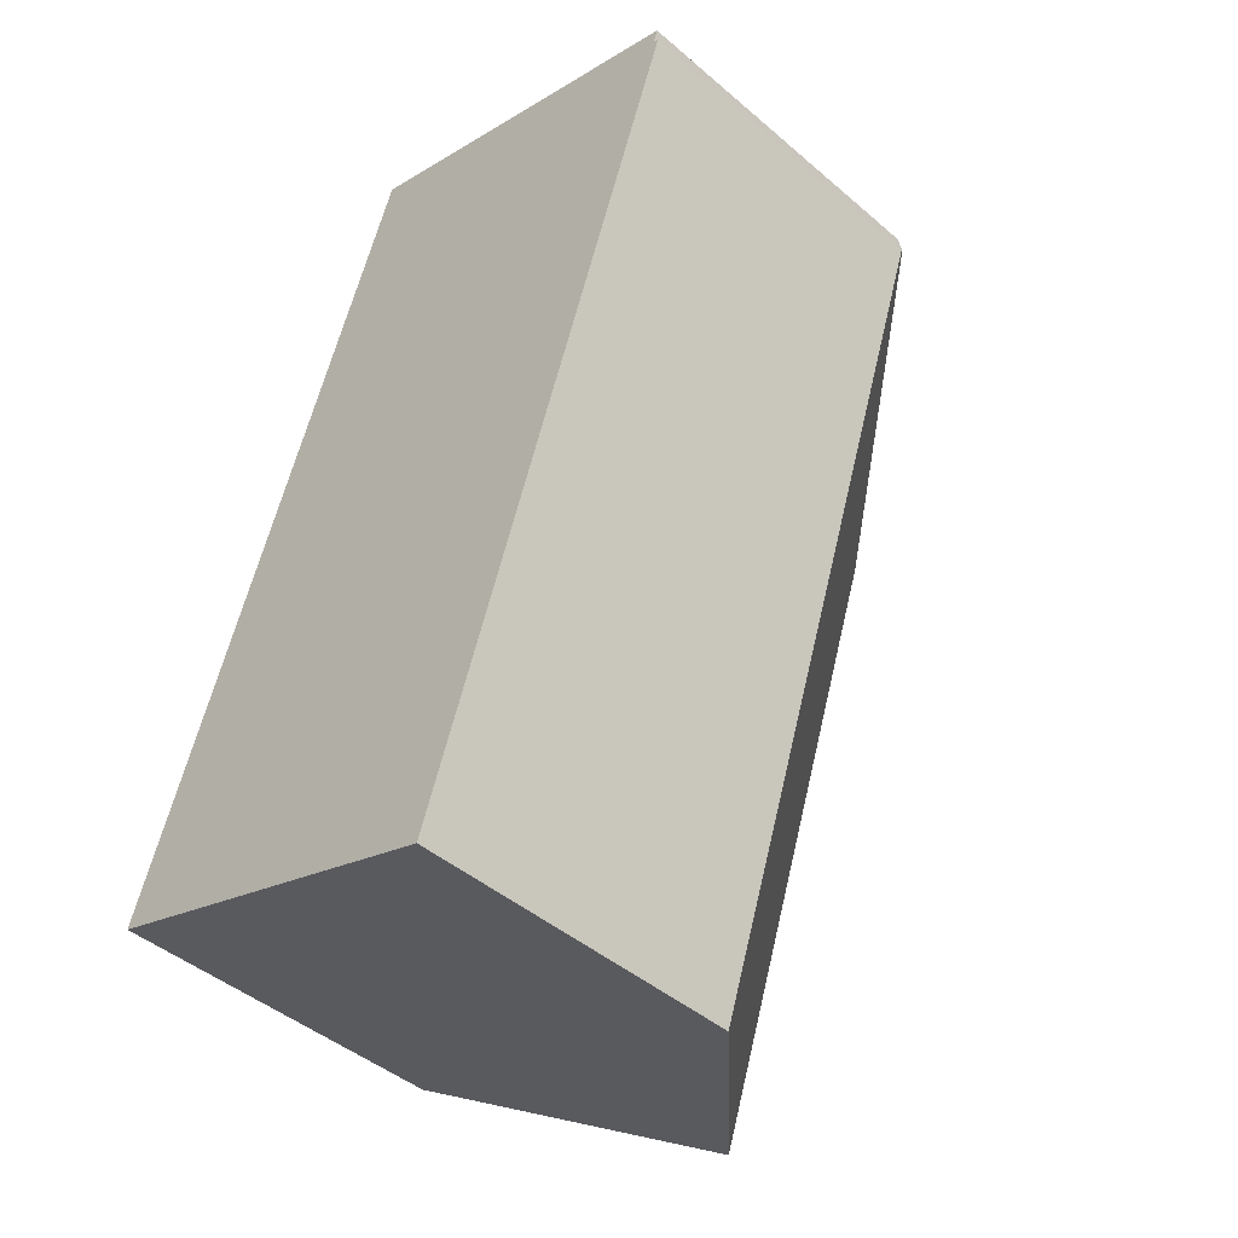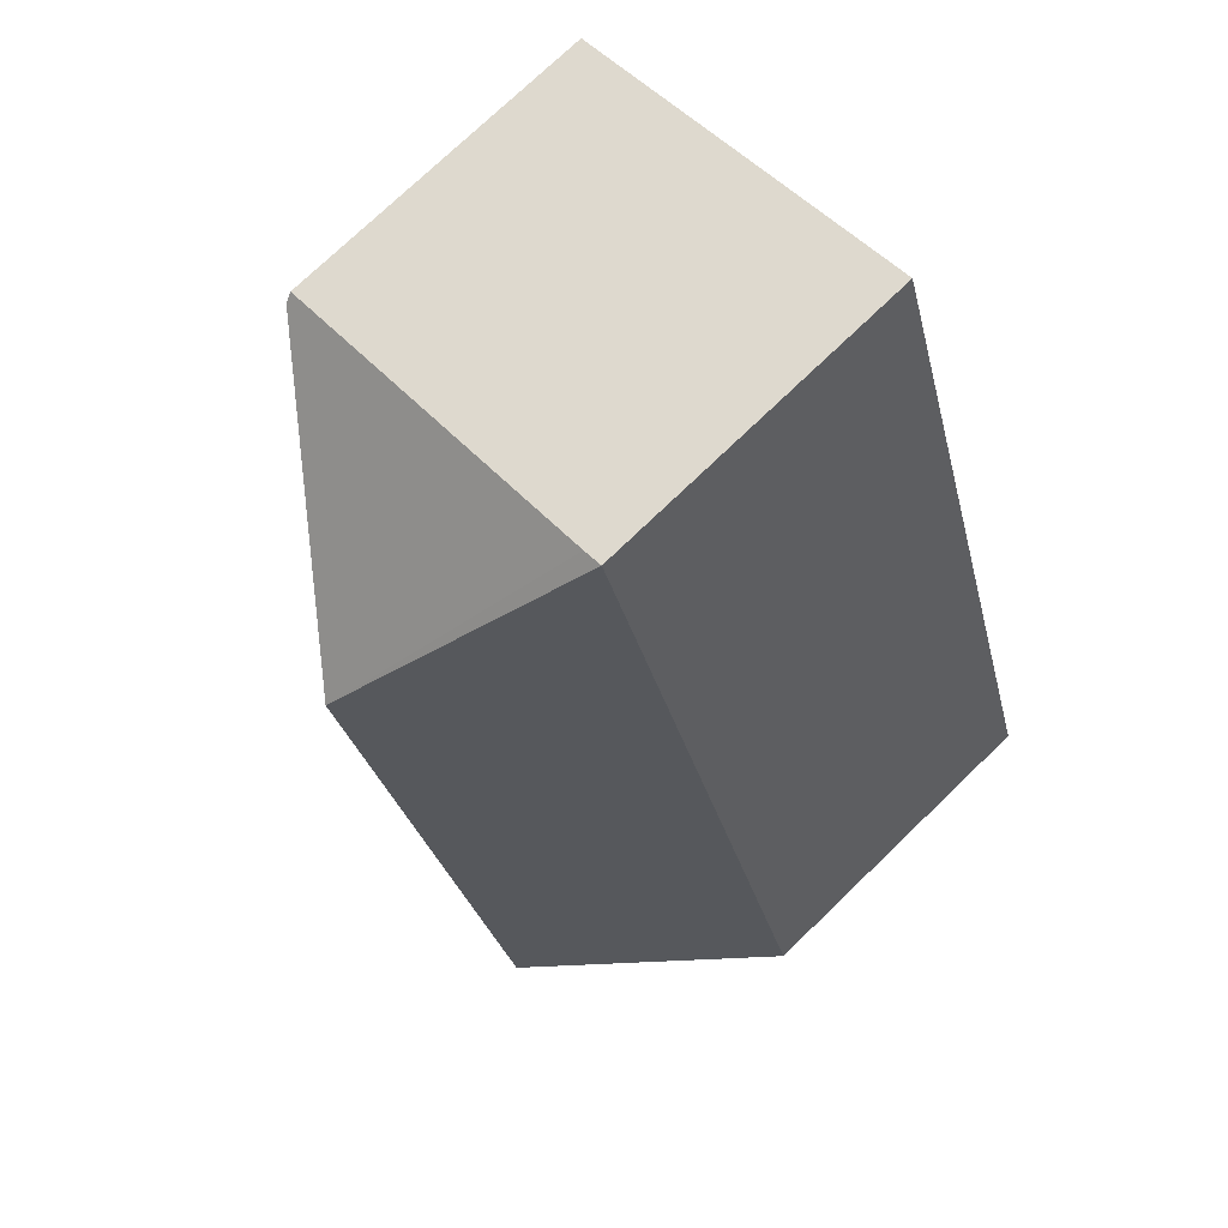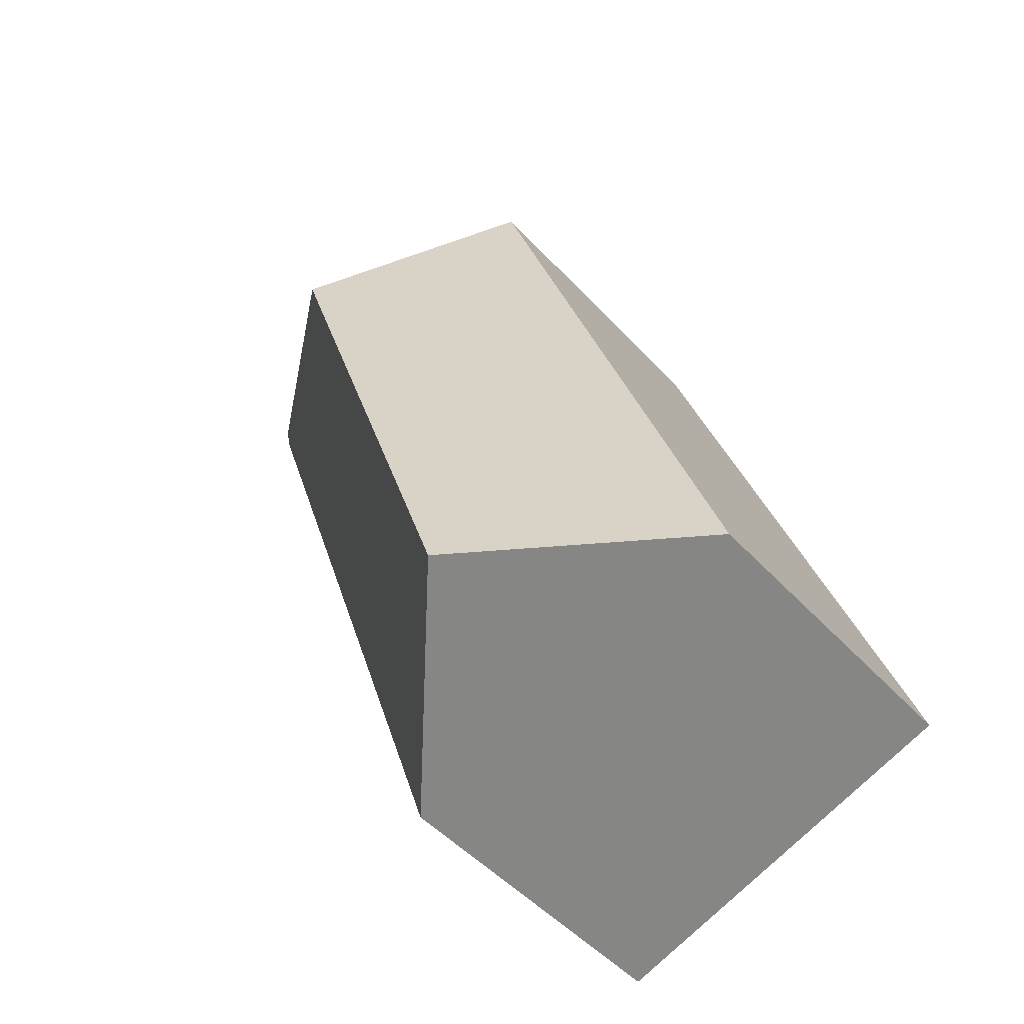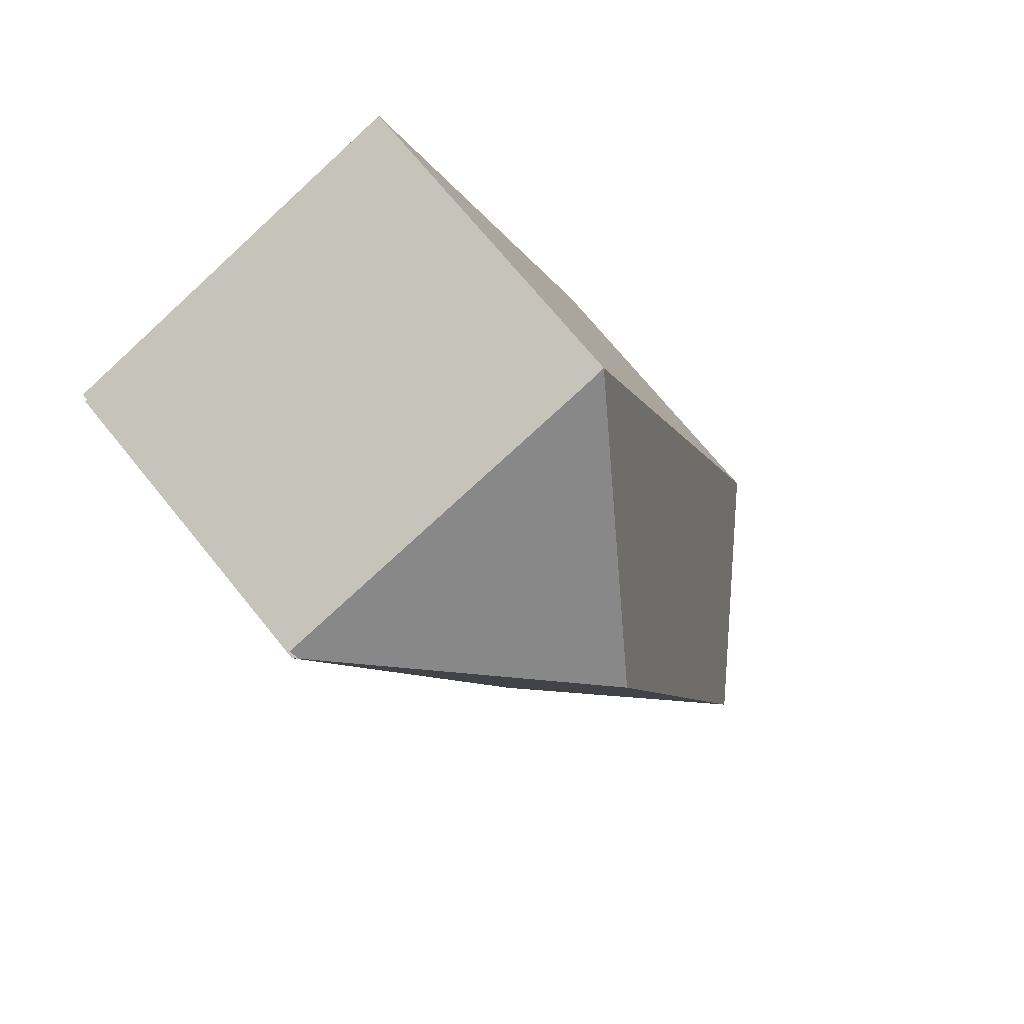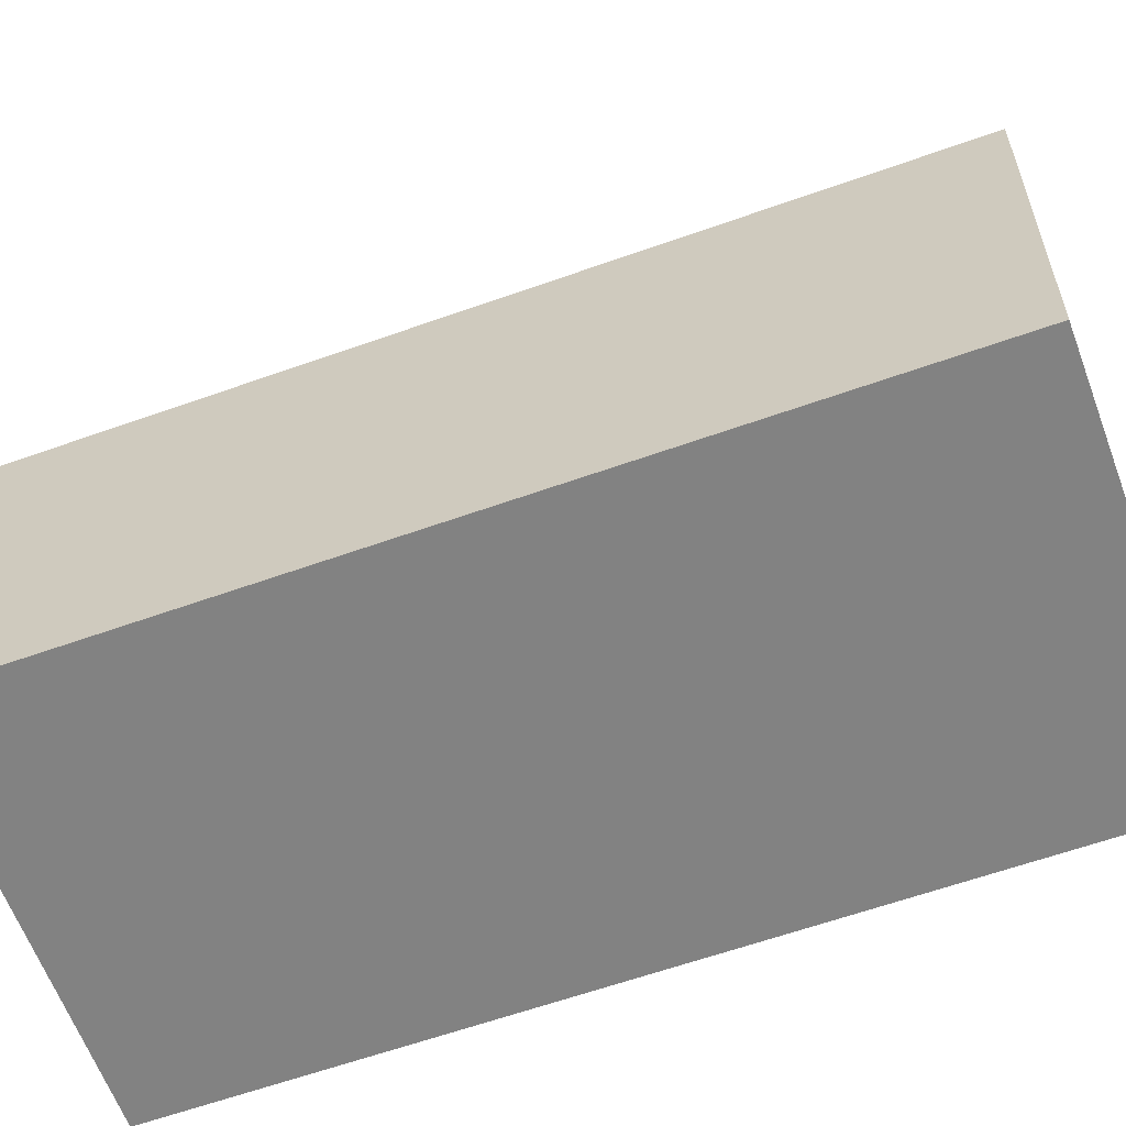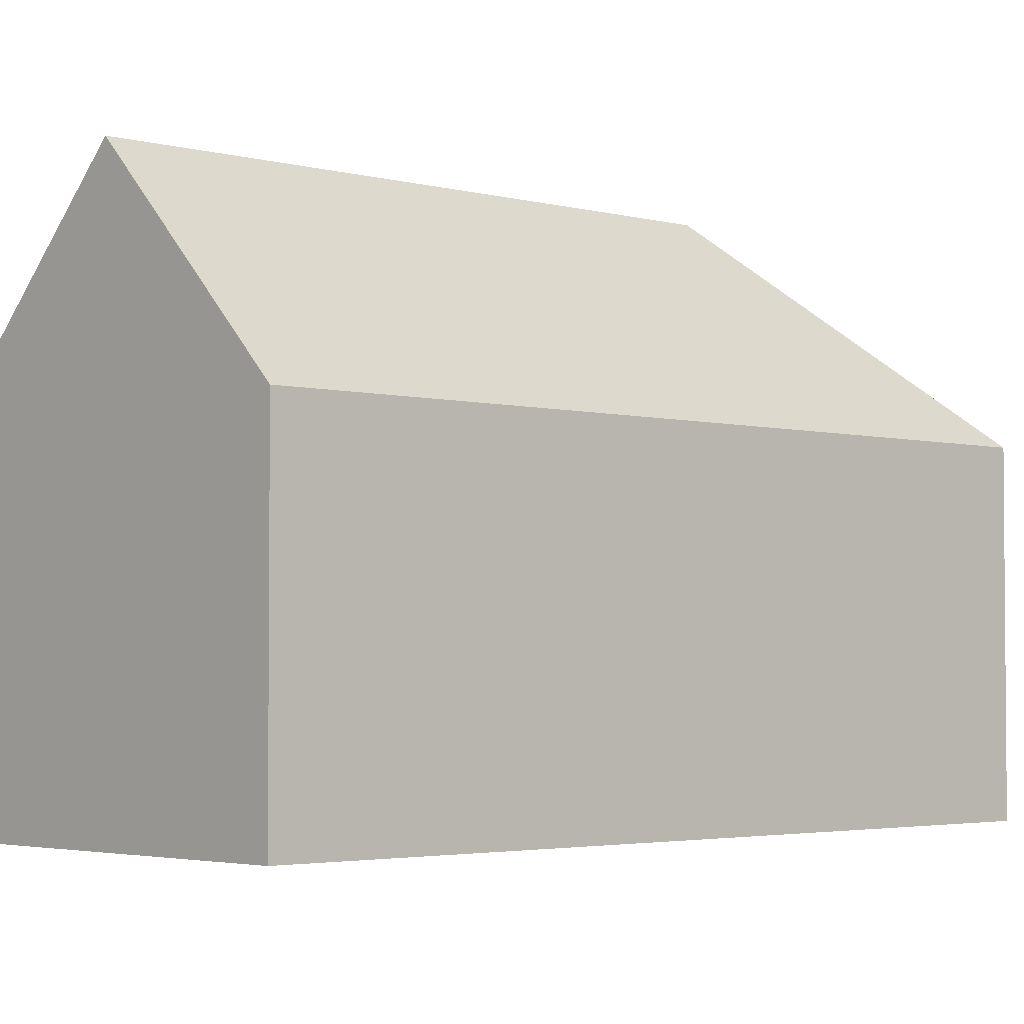
<metadata>
{"format":"obj","ext":"obj","renderer":"f3d","projection":"perspective","resolution":1024,"background":"white","views":[{"elev":-44.7,"azim":45.2,"up":"+Z"},{"elev":75.1,"azim":-133.9,"up":"+Z"},{"elev":-49.4,"azim":-139.5,"up":"+Z"},{"elev":71.4,"azim":140.9,"up":"+Z"},{"elev":-60.7,"azim":-51.4,"up":"+Y"},{"elev":-3.1,"azim":-114.6,"up":"+Y"}]}
</metadata>
<code>
v  15.22 8.14 15.81
v  6.812 7.997 18.82
v  15.29 7.939 16
v  9.362 12.84 12.9
v  6.346 7.988 18.97
v  15.18 8.141 15.66
v  15.31 7.993 15.62
v  9.056 7.991 -3.075
v  4.527 12.84 -1.537
v  0 7.994 4.895e-16
v  0 0 0
v  6.346 -1.162e-15 18.97
v  15.29 -9.795e-16 16
v  6.812 -1.152e-15 18.82
v  15.18 -9.591e-16 15.66
v  15.31 -9.563e-16 15.62
v  15.22 -9.68e-16 15.81
v  9.056 1.883e-16 -3.075
v  4.527 9.411e-17 -1.537
g defaultobject
f 1 2 3
f 2 1 4
f 4 5 2
f 6 4 1
f 4 6 7
f 4 7 8
f 4 8 9
f 10 4 9
f 4 10 5
f 11 5 10
f 5 11 12
f 12 2 5
f 2 12 3
f 3 12 13
f 13 12 14
f 15 7 6
f 7 15 16
f 3 6 1
f 6 3 15
f 15 3 13
f 15 13 17
f 16 8 7
f 8 16 18
f 8 10 9
f 10 8 11
f 11 8 19
f 19 8 18
f 16 19 18
f 19 16 15
f 19 15 17
f 19 17 13
f 19 13 14
f 19 14 11
f 11 14 12

</code>
